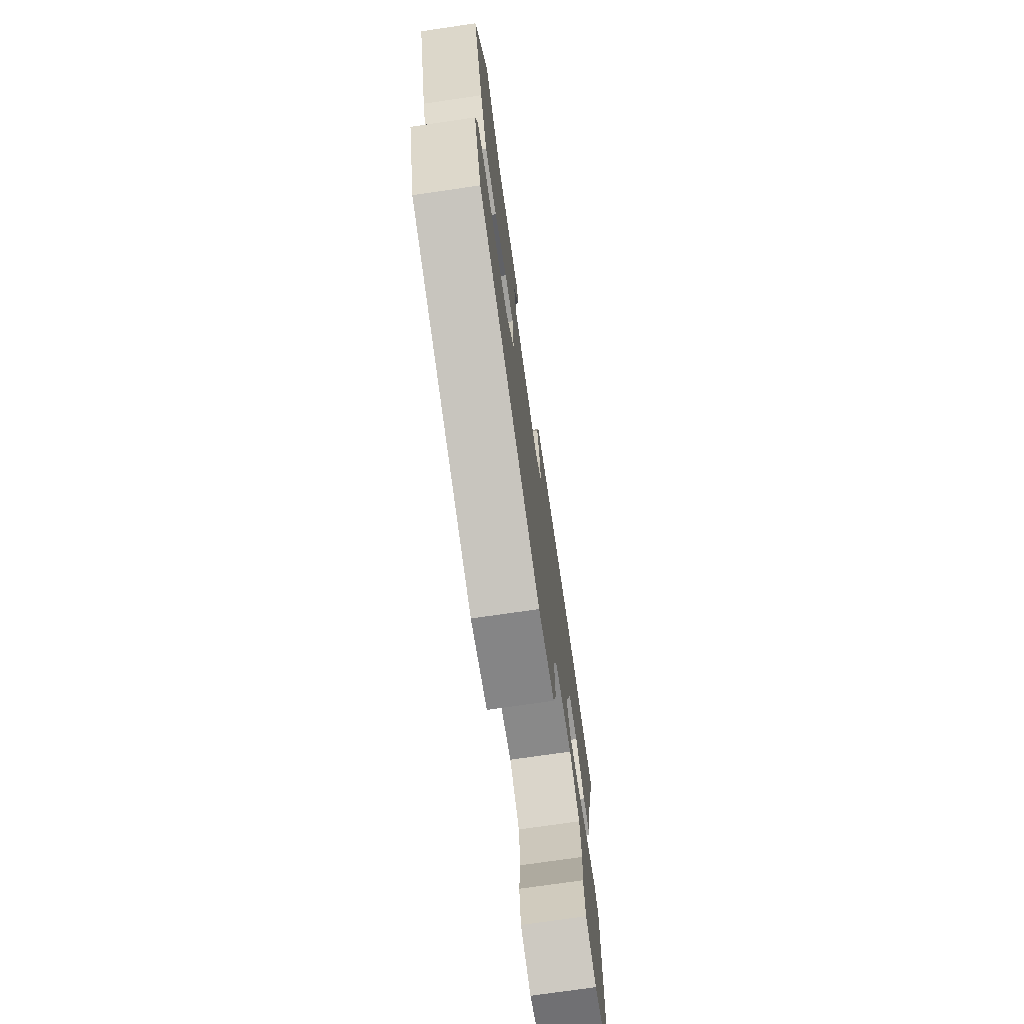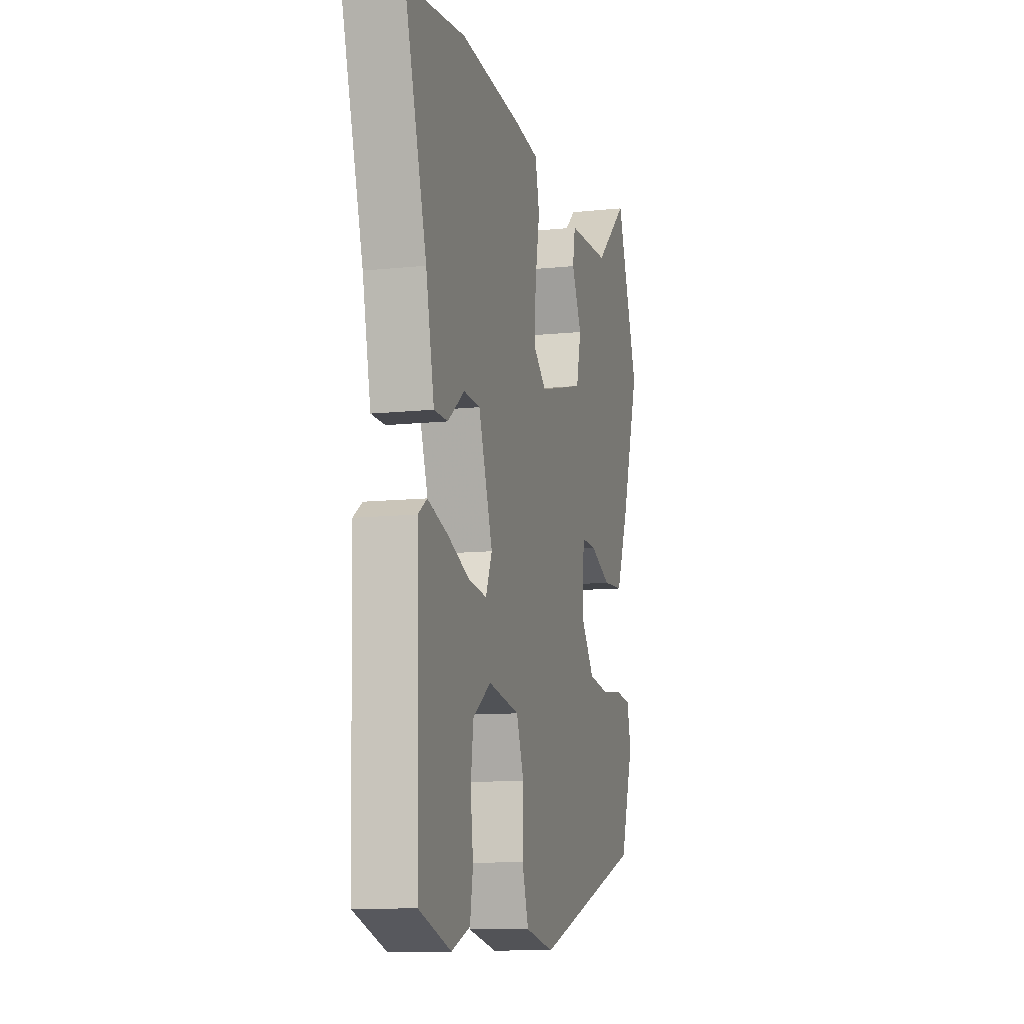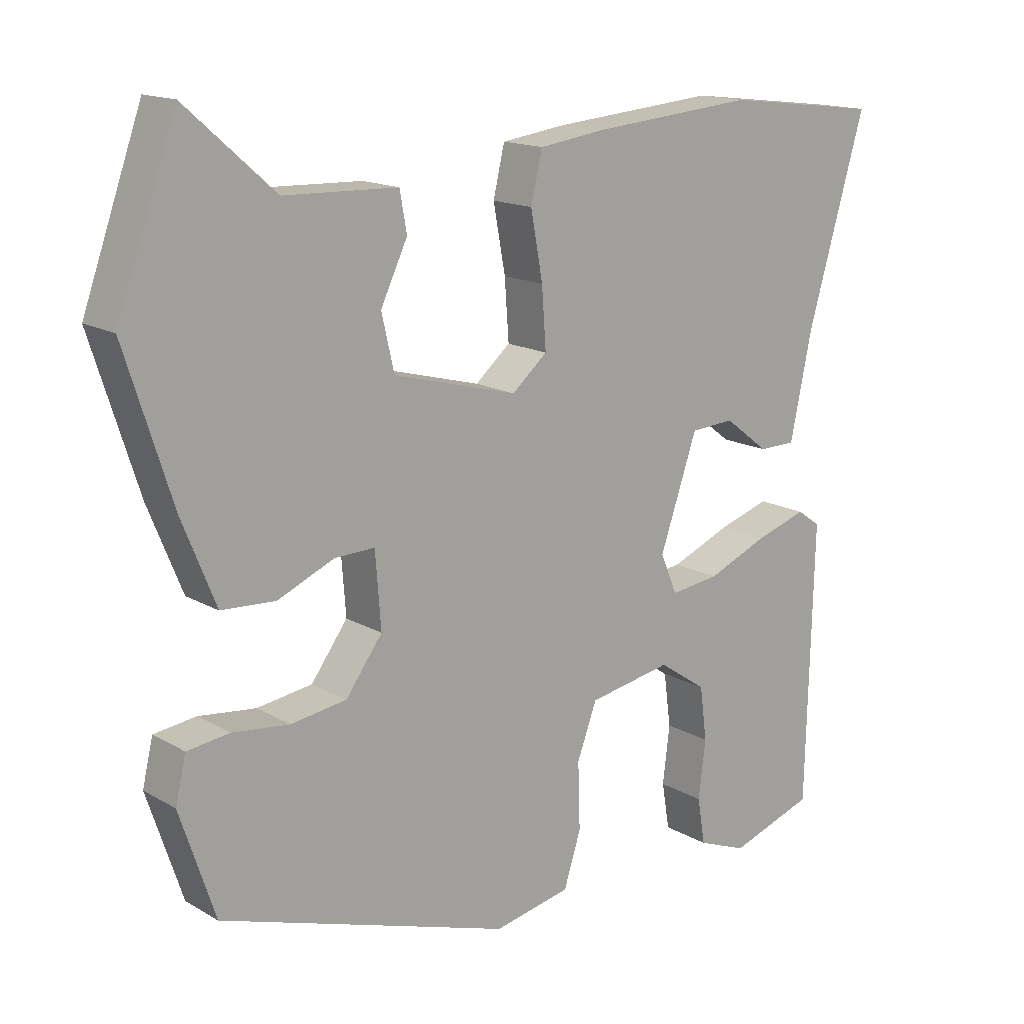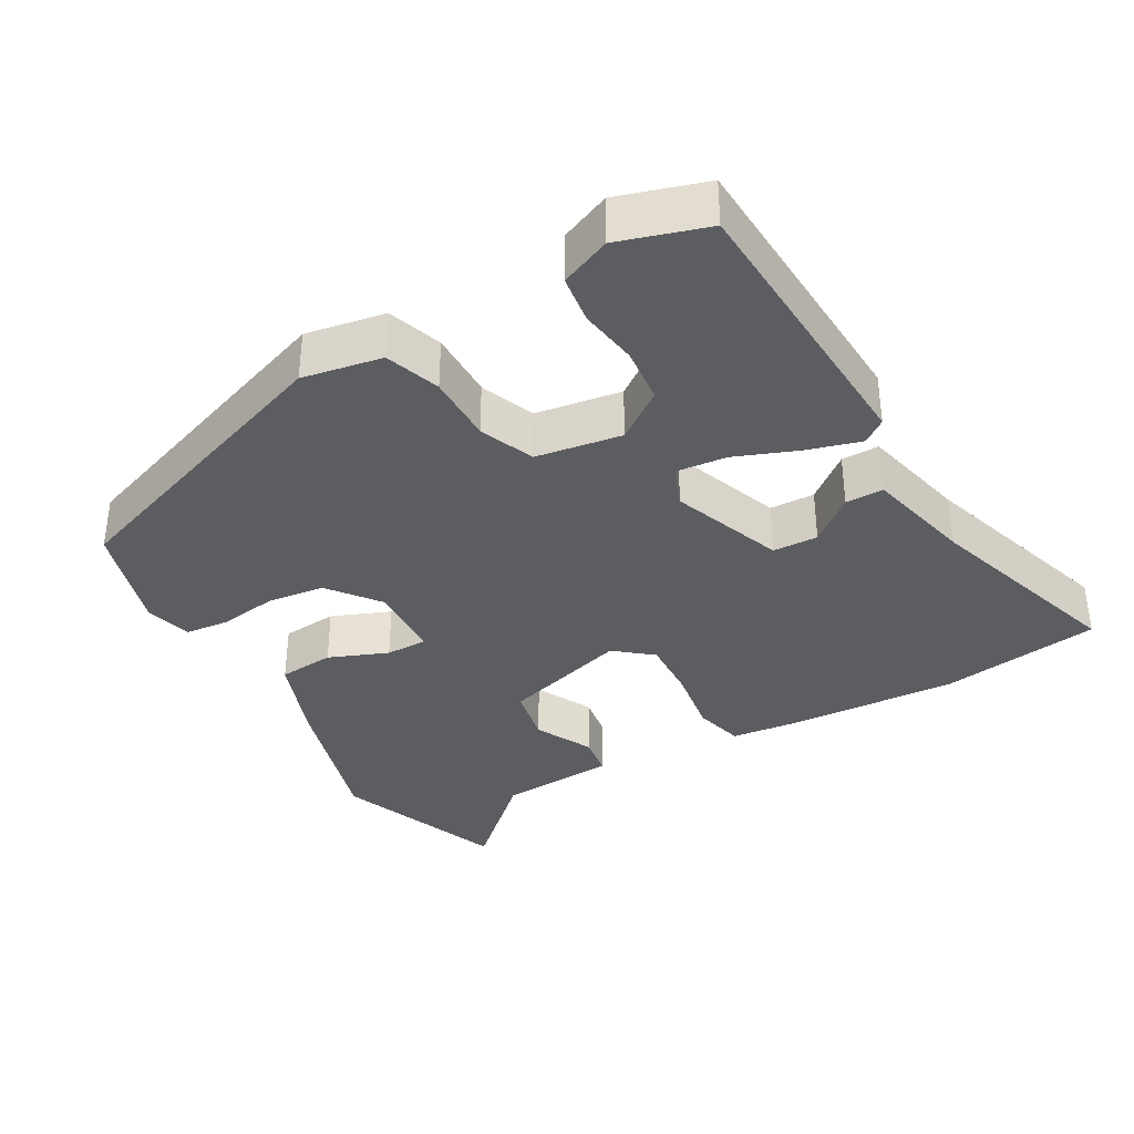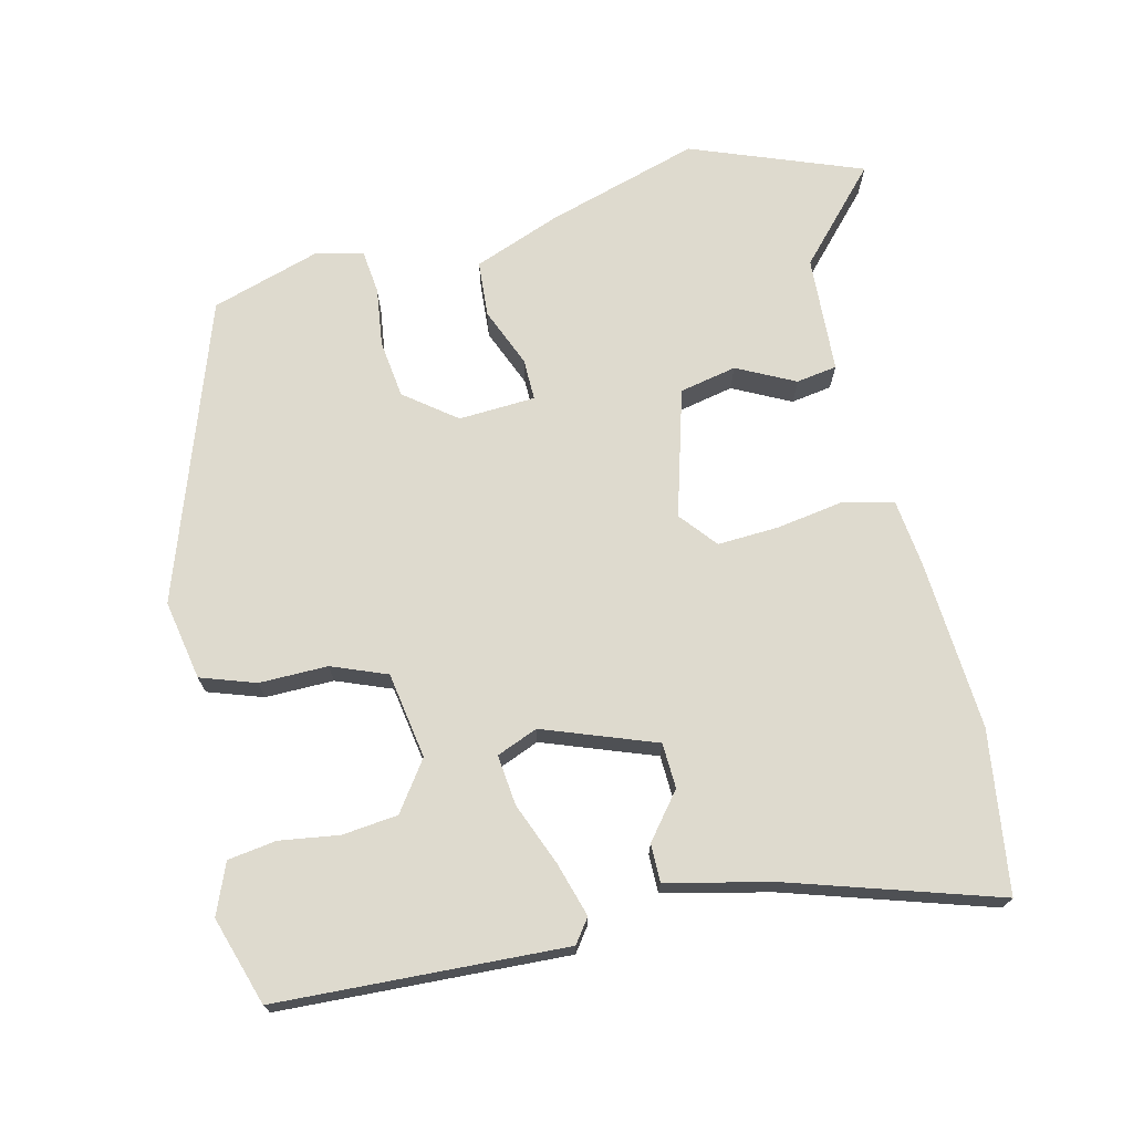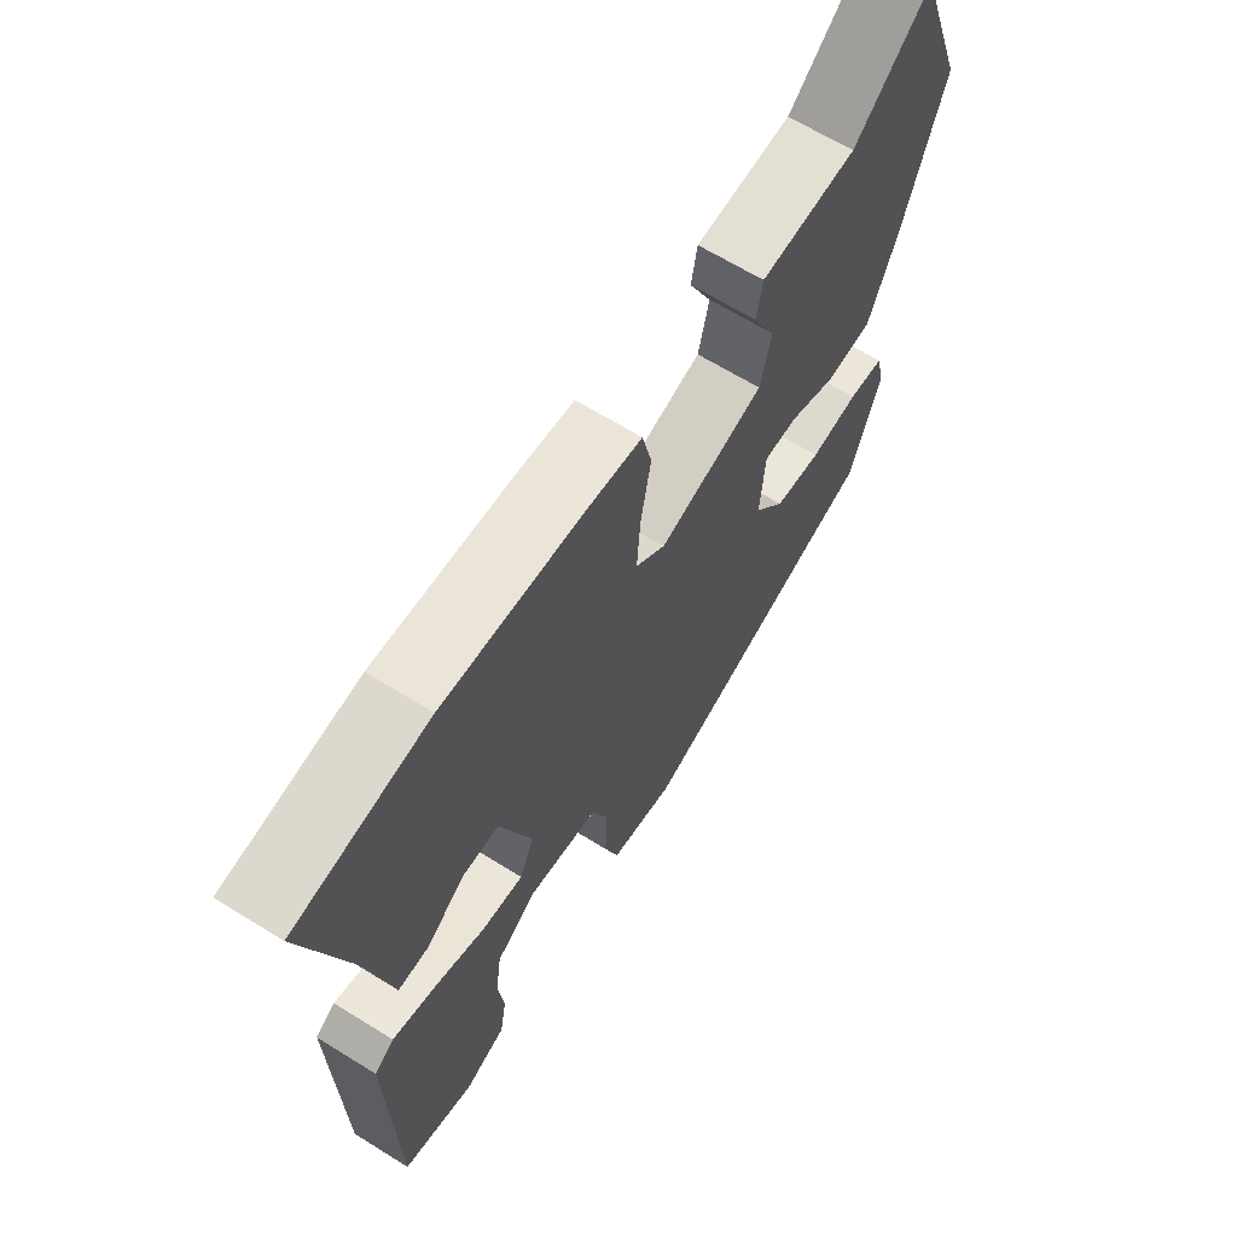
<metadata>
{"format":"obj","ext":"obj","renderer":"f3d","projection":"perspective","resolution":1024,"background":"white","views":[{"elev":-73.5,"azim":98.3,"up":"+Z"},{"elev":-10.8,"azim":-75.1,"up":"+Z"},{"elev":15.3,"azim":140.5,"up":"+Z"},{"elev":-36.1,"azim":-148.7,"up":"+Y"},{"elev":71.2,"azim":-102.2,"up":"+Y"},{"elev":65.2,"azim":-58.0,"up":"+Z"}]}
</metadata>
<code>
v -0.568 0.07 0.492
v -0.346 0.07 0.518
v -0.113 0.07 0.497
v -0.021 0.07 0.484
v -0.005 0.07 0.415
v -0.022 0.07 0.322
v -0.028 0.07 0.238
v 0.022 0.07 0.195
v 0.198 0.07 0.241
v 0.216 0.07 0.319
v 0.178 0.07 0.399
v 0.188 0.07 0.455
v 0.349 0.07 0.46
v 0.475 0.07 0.571
v 0.559 0.07 0.335
v 0.492 0.07 0.127
v 0.444 0.07 0.009
v 0.367 0.07 0.005
v 0.287 0.07 0.04
v 0.23 0.07 0.042
v 0.222 0.07 -0.063
v 0.274 0.07 -0.134
v 0.353 0.07 -0.146
v 0.434 0.07 -0.137
v 0.494 0.07 -0.145
v 0.509 0.07 -0.209
v 0.459 0.07 -0.359
v 0.045 0.07 -0.492
v -0.064 0.07 -0.469
v -0.088 0.07 -0.393
v -0.085 0.07 -0.299
v -0.113 0.07 -0.223
v -0.231 0.07 -0.201
v -0.299 0.07 -0.247
v -0.309 0.07 -0.323
v -0.299 0.07 -0.405
v -0.31 0.07 -0.471
v -0.38 0.07 -0.498
v -0.5 0.07 -0.457
v -0.51 0.07 -0.061
v -0.477 0.07 -0.038
v -0.403 0.07 -0.062
v -0.318 0.07 -0.098
v -0.249 0.07 -0.107
v -0.225 0.07 -0.051
v -0.278 0.07 0.104
v -0.34 0.07 0.108
v -0.403 0.07 0.06
v -0.455 0.07 0.061
v -0.486 0.07 0.209
v -0.568 0 0.492
v -0.346 0 0.518
v -0.113 0 0.497
v -0.021 0 0.484
v -0.005 0 0.415
v -0.022 0 0.322
v -0.028 0 0.238
v 0.022 0 0.195
v 0.198 0 0.241
v 0.216 0 0.319
v 0.178 0 0.399
v 0.188 0 0.455
v 0.349 0 0.46
v 0.475 0 0.571
v 0.559 0 0.335
v 0.492 0 0.127
v 0.444 0 0.009
v 0.367 0 0.005
v 0.287 0 0.04
v 0.23 0 0.042
v 0.222 0 -0.063
v 0.274 0 -0.134
v 0.353 0 -0.146
v 0.434 0 -0.137
v 0.494 0 -0.145
v 0.509 0 -0.209
v 0.459 0 -0.359
v 0.045 0 -0.492
v -0.064 0 -0.469
v -0.088 0 -0.393
v -0.085 0 -0.299
v -0.113 0 -0.223
v -0.231 0 -0.201
v -0.299 0 -0.247
v -0.309 0 -0.323
v -0.299 0 -0.405
v -0.31 0 -0.471
v -0.38 0 -0.498
v -0.5 0 -0.457
v -0.51 0 -0.061
v -0.477 0 -0.038
v -0.403 0 -0.062
v -0.318 0 -0.098
v -0.249 0 -0.107
v -0.225 0 -0.051
v -0.278 0 0.104
v -0.34 0 0.108
v -0.403 0 0.06
v -0.455 0 0.061
v -0.486 0 0.209
f 47 48 49 50
f 4 5 6
f 3 4 6
f 2 3 6
f 1 2 6
f 50 1 6
f 47 50 6
f 46 47 6
f 45 46 6 7
f 44 45 7 8
f 41 42 43
f 40 41 43
f 39 40 43
f 38 39 43
f 37 38 43
f 35 36 37
f 35 37 43
f 34 35 43
f 33 34 43 44
f 29 30 31
f 28 29 31
f 27 28 31
f 26 27 31
f 25 26 31
f 24 25 31
f 23 24 31
f 22 23 31 32
f 33 44 8
f 32 33 8
f 22 32 8
f 21 22 8
f 17 18 19
f 16 17 19
f 15 16 19
f 14 15 19
f 13 14 19
f 10 11 12 13
f 13 19 20
f 10 13 20
f 9 10 20
f 8 9 20 21
f 100 99 98 97
f 56 55 54
f 56 54 53
f 56 53 52
f 56 52 51
f 56 51 100
f 56 100 97
f 56 97 96
f 57 56 96 95
f 58 57 95 94
f 93 92 91
f 93 91 90
f 93 90 89
f 93 89 88
f 93 88 87
f 87 86 85
f 93 87 85
f 93 85 84
f 94 93 84 83
f 81 80 79
f 81 79 78
f 81 78 77
f 81 77 76
f 81 76 75
f 81 75 74
f 81 74 73
f 82 81 73 72
f 58 94 83
f 58 83 82
f 58 82 72
f 58 72 71
f 69 68 67
f 69 67 66
f 69 66 65
f 69 65 64
f 69 64 63
f 63 62 61 60
f 70 69 63
f 70 63 60
f 70 60 59
f 71 70 59 58
f 1 51 52 2
f 2 52 53 3
f 3 53 54 4
f 4 54 55 5
f 5 55 56 6
f 6 56 57 7
f 7 57 58 8
f 8 58 59 9
f 9 59 60 10
f 10 60 61 11
f 11 61 62 12
f 12 62 63 13
f 13 63 64 14
f 14 64 65 15
f 15 65 66 16
f 16 66 67 17
f 17 67 68 18
f 18 68 69 19
f 19 69 70 20
f 20 70 71 21
f 21 71 72 22
f 22 72 73 23
f 23 73 74 24
f 24 74 75 25
f 25 75 76 26
f 26 76 77 27
f 27 77 78 28
f 28 78 79 29
f 29 79 80 30
f 30 80 81 31
f 31 81 82 32
f 32 82 83 33
f 33 83 84 34
f 34 84 85 35
f 35 85 86 36
f 36 86 87 37
f 37 87 88 38
f 38 88 89 39
f 39 89 90 40
f 40 90 91 41
f 41 91 92 42
f 42 92 93 43
f 43 93 94 44
f 44 94 95 45
f 45 95 96 46
f 46 96 97 47
f 47 97 98 48
f 48 98 99 49
f 49 99 100 50
f 50 100 51 1

</code>
